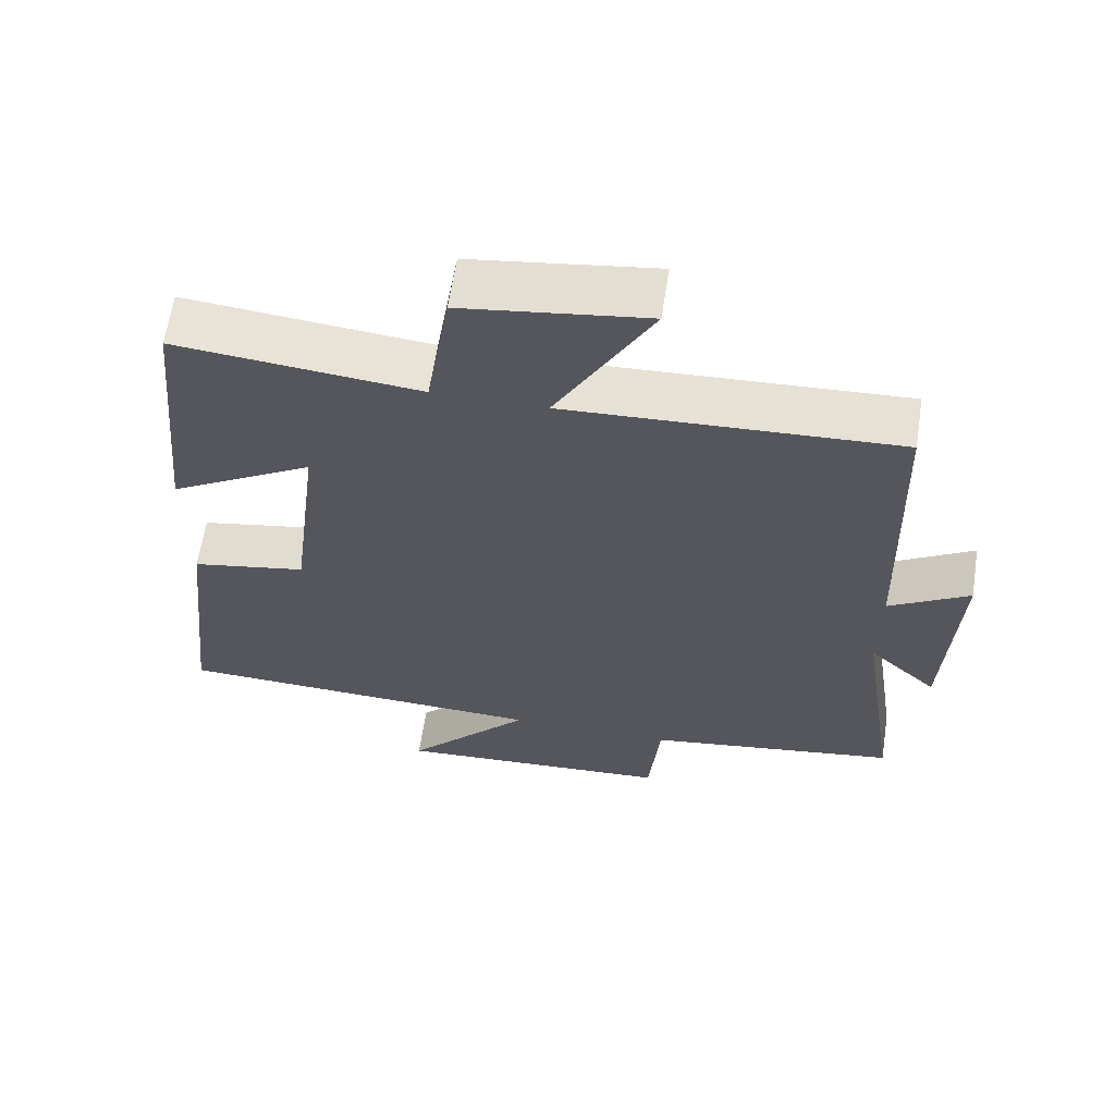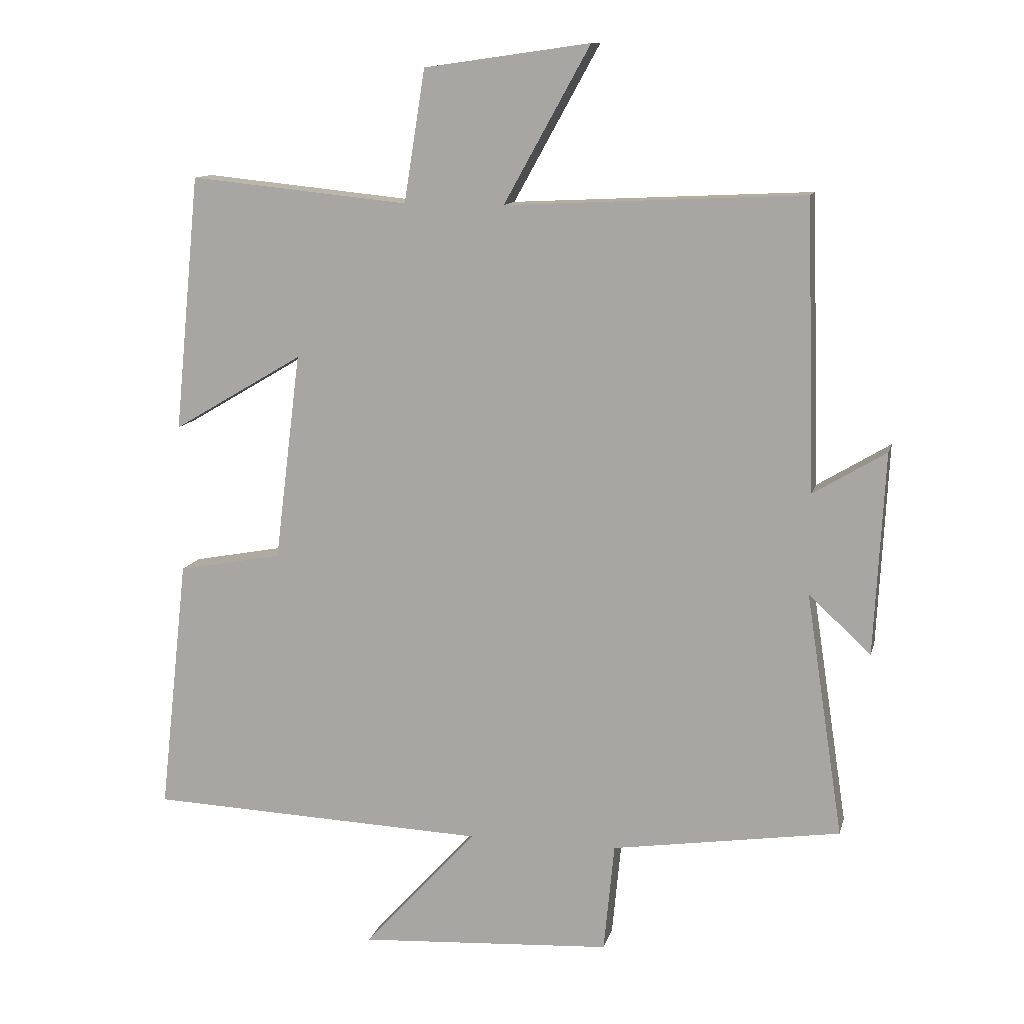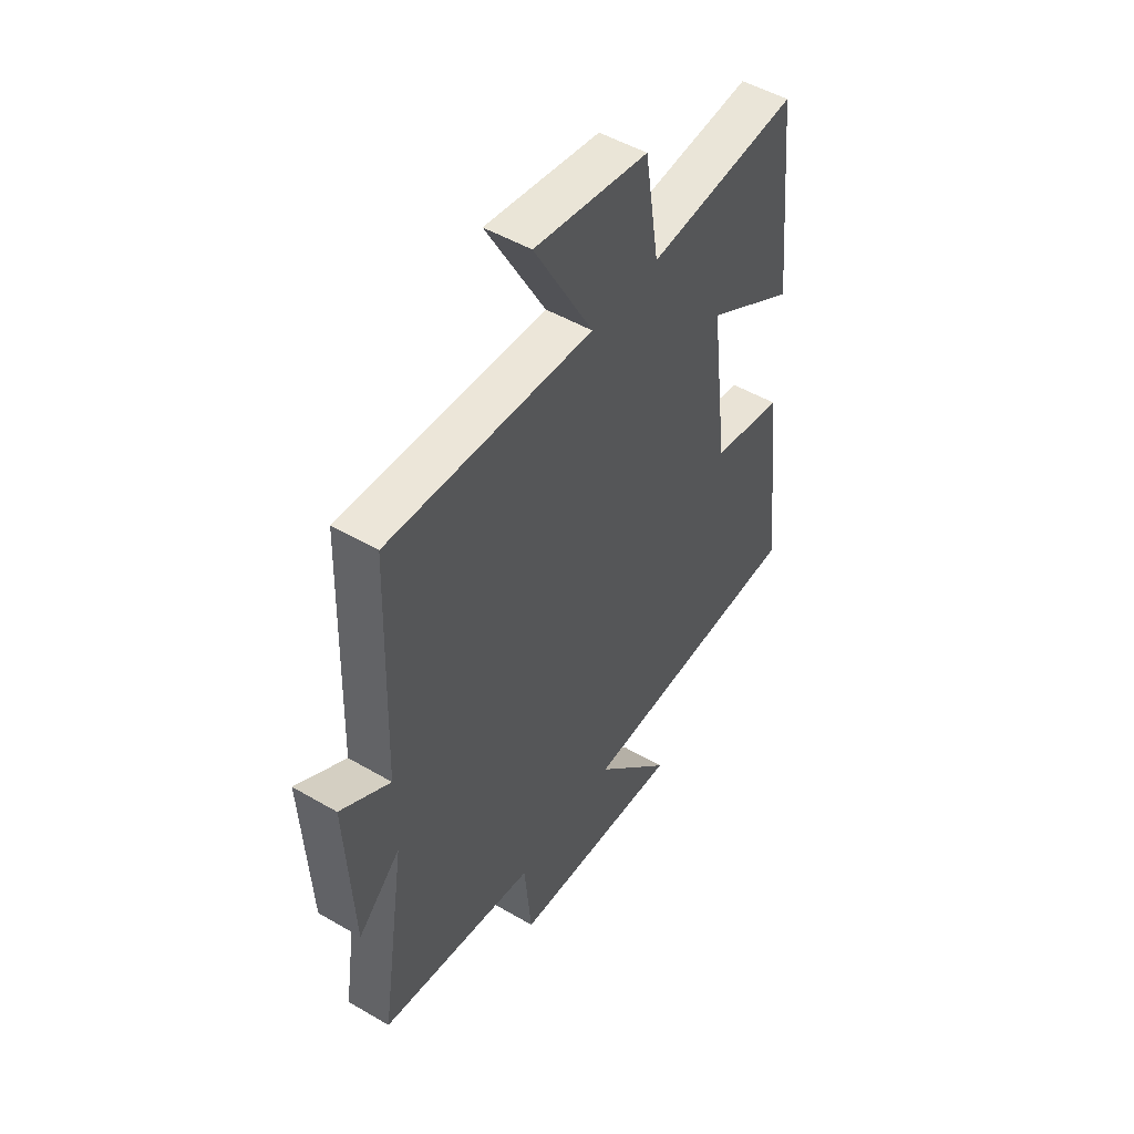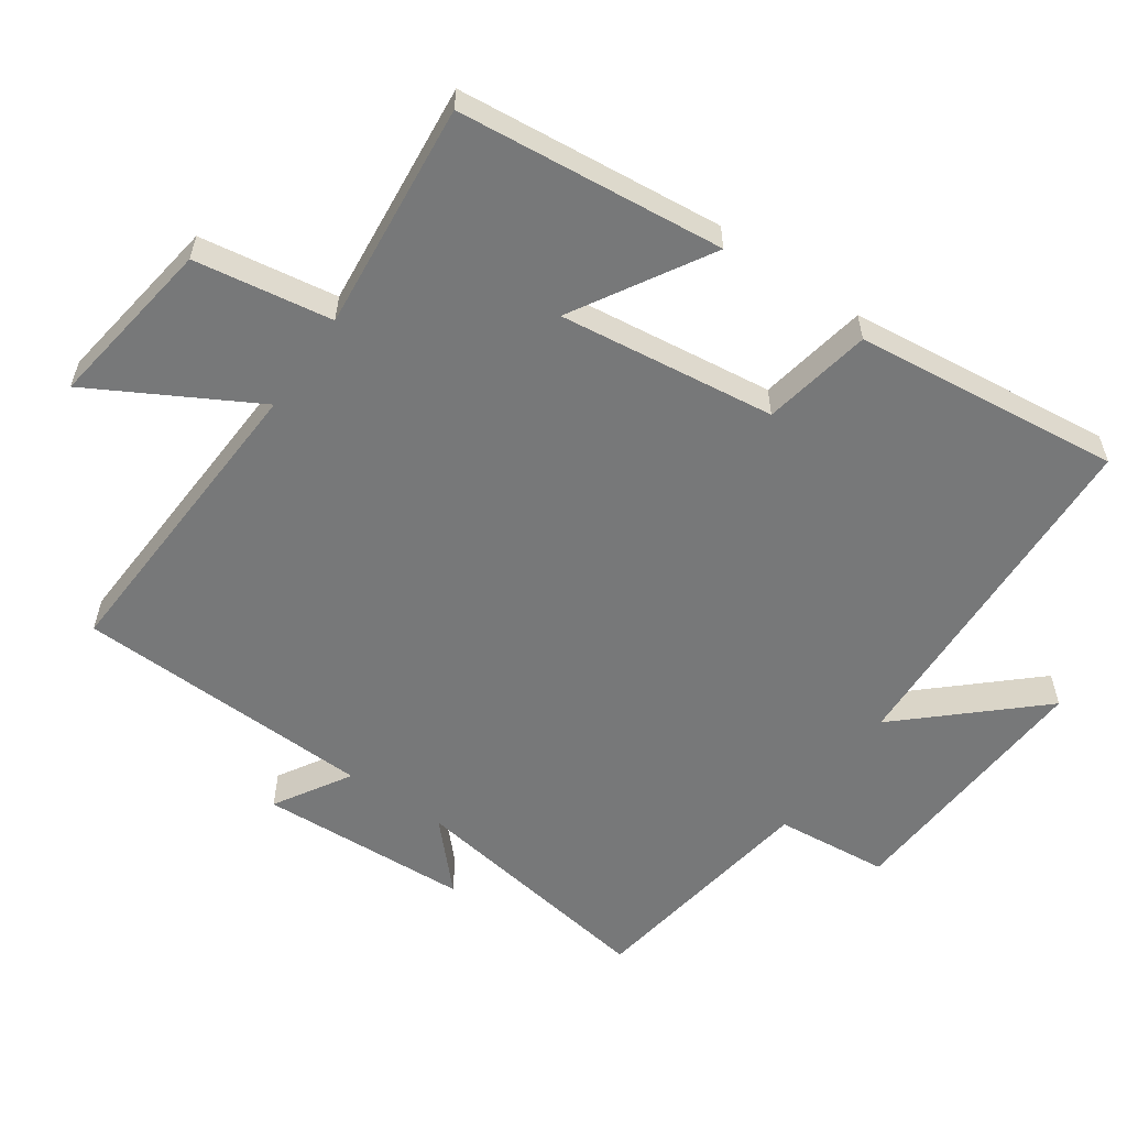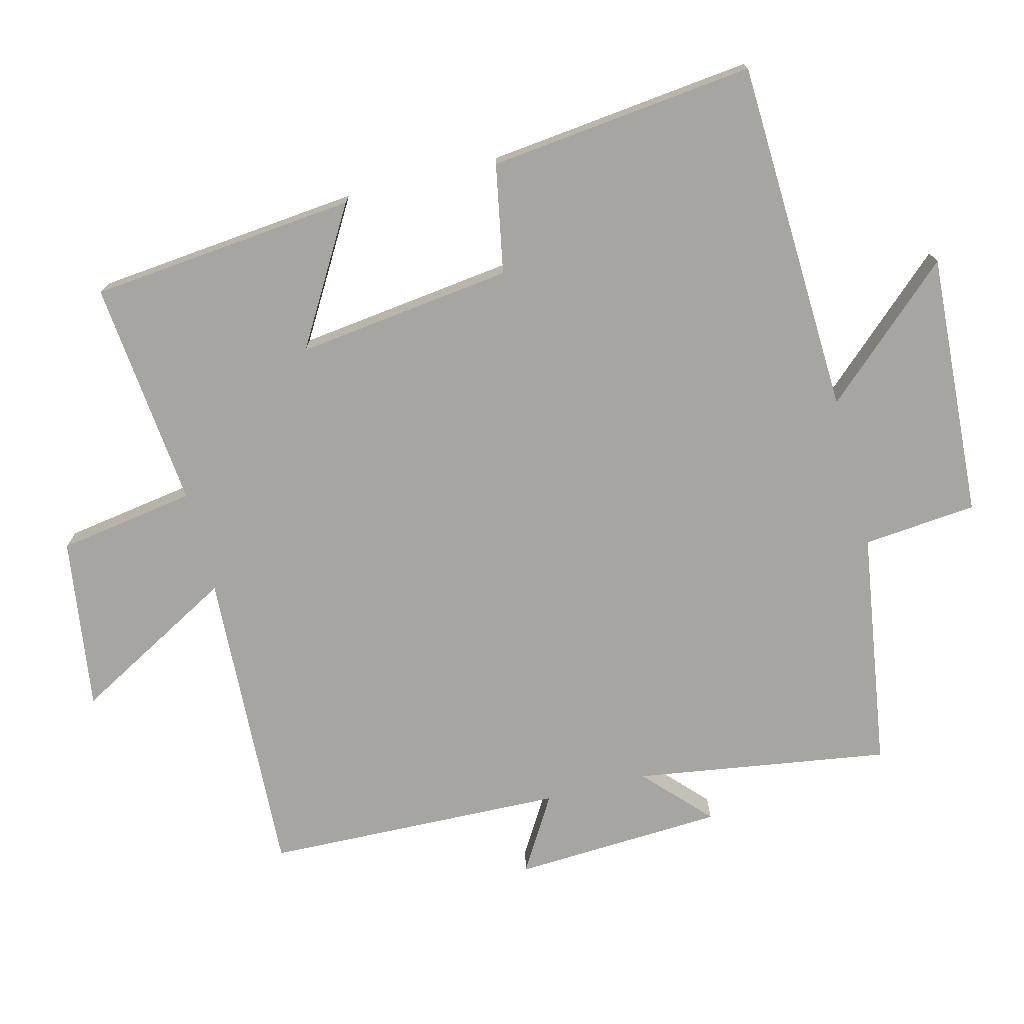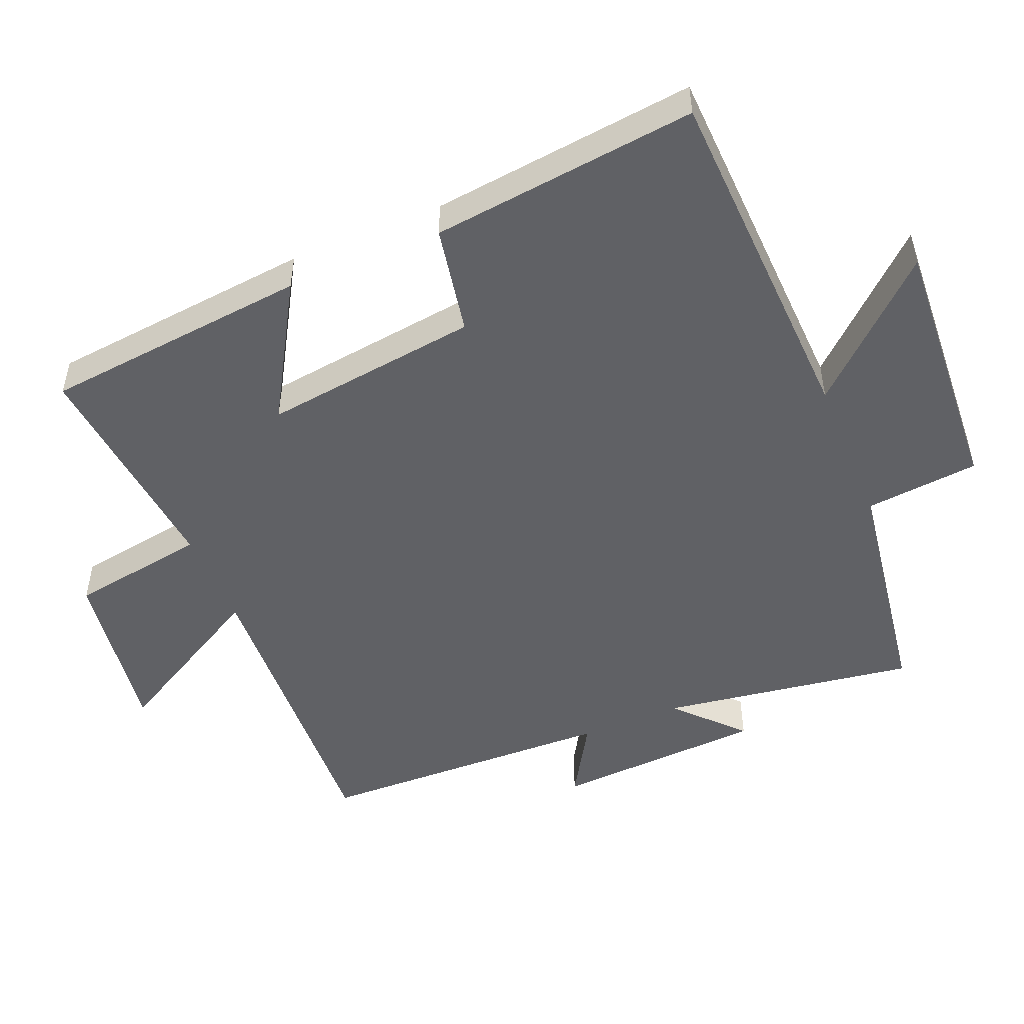
<metadata>
{"format":"obj","ext":"obj","renderer":"f3d","projection":"perspective","resolution":1024,"background":"white","views":[{"elev":62.9,"azim":-171.3,"up":"+Z"},{"elev":11.8,"azim":-166.7,"up":"+Z"},{"elev":49.6,"azim":-57.1,"up":"+Z"},{"elev":-57.4,"azim":55.2,"up":"+Y"},{"elev":-73.9,"azim":104.3,"up":"+Y"},{"elev":-50.2,"azim":112.6,"up":"+Y"}]}
</metadata>
<code>
v -0.486 0.07 0.522
v -0.029 0.07 0.5
v -0.161 0.07 0.738
v 0.093 0.07 0.702
v 0.125 0.07 0.5
v 0.461 0.07 0.534
v 0.5 0.07 0.142
v 0.3 0.07 0.26
v 0.34 0.07 -0.058
v 0.5 0.07 -0.088
v 0.544 0.07 -0.479
v 0.023 0.07 -0.5
v 0.197 0.07 -0.691
v -0.191 0.07 -0.667
v -0.207 0.07 -0.5
v -0.557 0.07 -0.447
v -0.5 0.07 -0.073
v -0.595 0.07 -0.162
v -0.611 0.07 0.148
v -0.5 0.07 0.081
v -0.486 0 0.522
v -0.029 0 0.5
v -0.161 0 0.738
v 0.093 0 0.702
v 0.125 0 0.5
v 0.461 0 0.534
v 0.5 0 0.142
v 0.3 0 0.26
v 0.34 0 -0.058
v 0.5 0 -0.088
v 0.544 0 -0.479
v 0.023 0 -0.5
v 0.197 0 -0.691
v -0.191 0 -0.667
v -0.207 0 -0.5
v -0.557 0 -0.447
v -0.5 0 -0.073
v -0.595 0 -0.162
v -0.611 0 0.148
v -0.5 0 0.081
f 17 18 19 20
f 17 20 1 2
f 15 16 17 2
f 12 13 14 15
f 11 12 15
f 10 11 15
f 9 10 15
f 8 9 15 2
f 5 6 7 8
f 5 8 2 3
f 3 4 5
f 40 39 38 37
f 22 21 40 37
f 22 37 36 35
f 35 34 33 32
f 35 32 31
f 35 31 30
f 35 30 29
f 22 35 29 28
f 28 27 26 25
f 23 22 28 25
f 25 24 23
f 1 21 22 2
f 2 22 23 3
f 3 23 24 4
f 4 24 25 5
f 5 25 26 6
f 6 26 27 7
f 7 27 28 8
f 8 28 29 9
f 9 29 30 10
f 10 30 31 11
f 11 31 32 12
f 12 32 33 13
f 13 33 34 14
f 14 34 35 15
f 15 35 36 16
f 16 36 37 17
f 17 37 38 18
f 18 38 39 19
f 19 39 40 20
f 20 40 21 1

</code>
